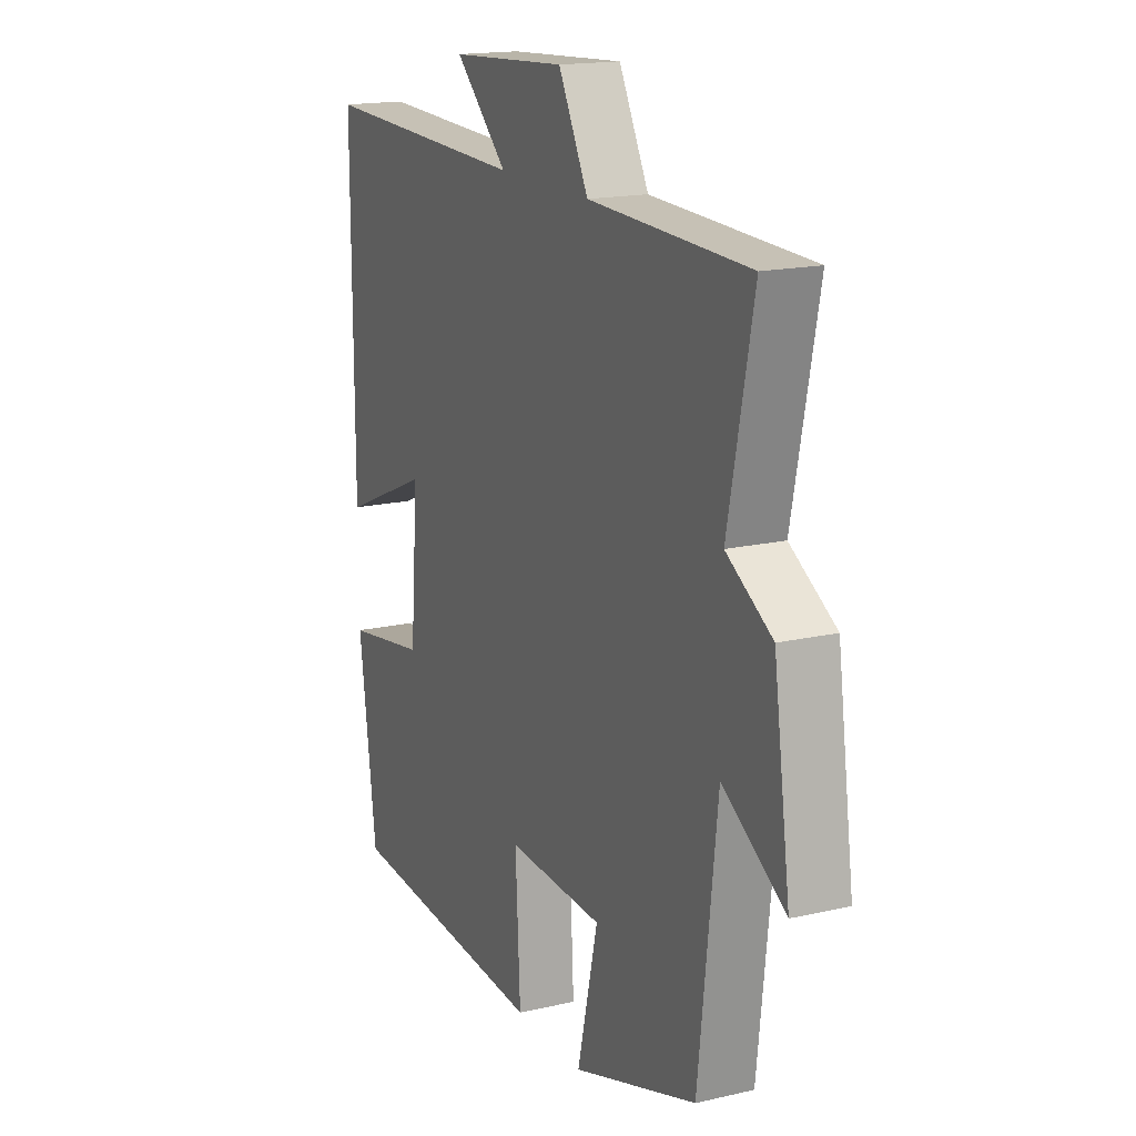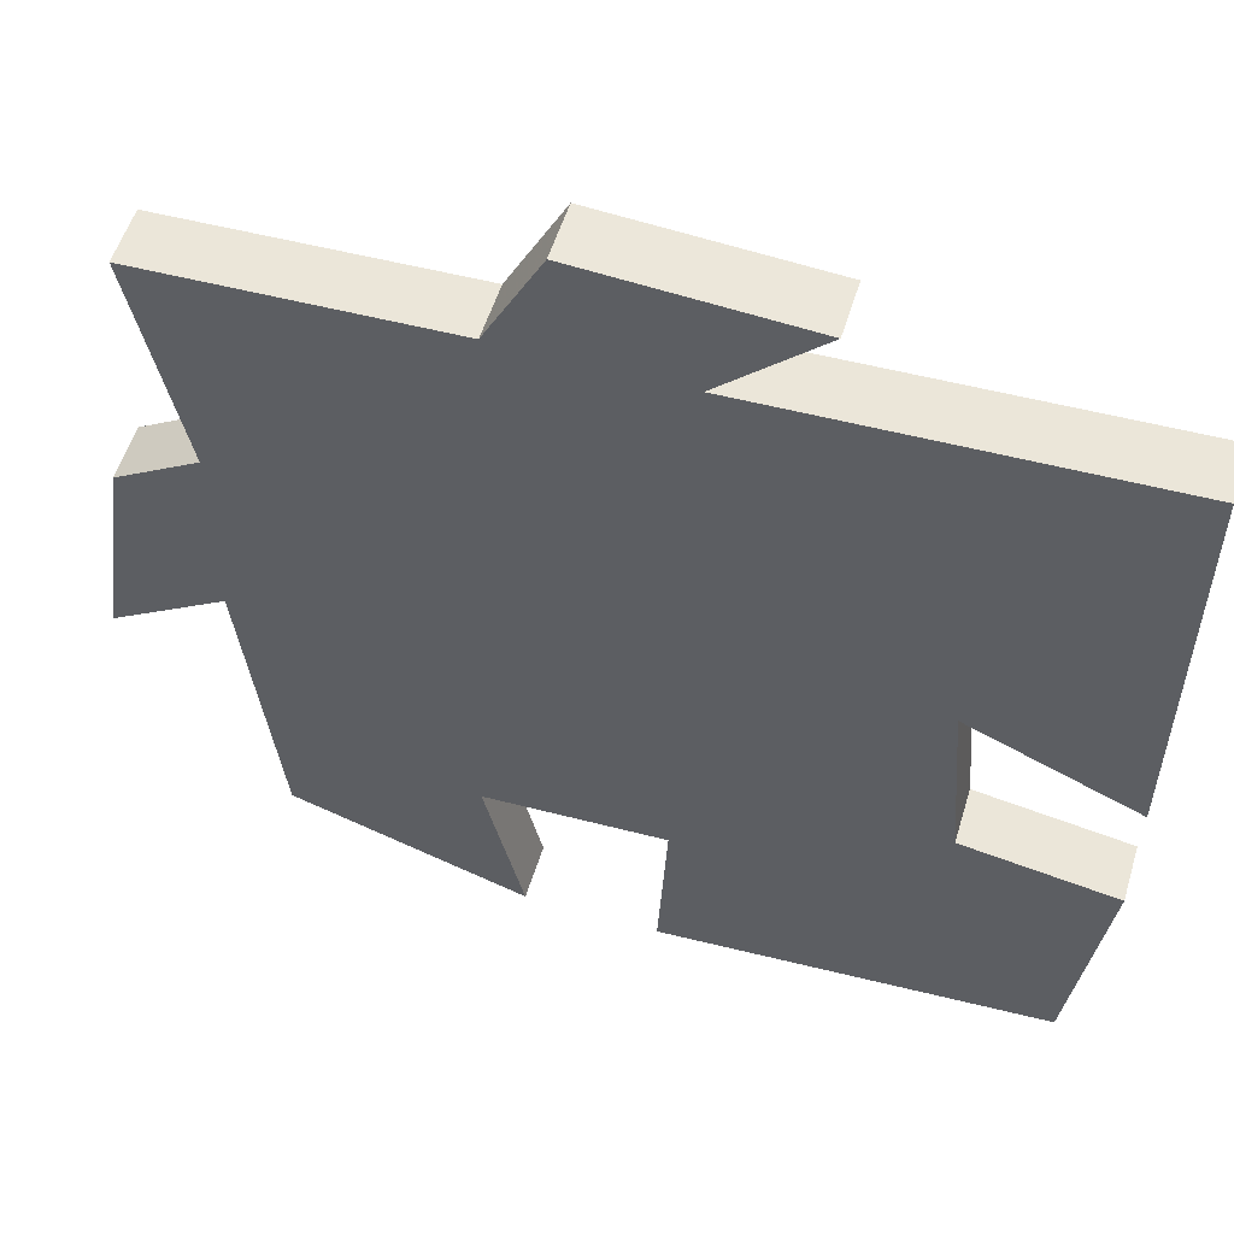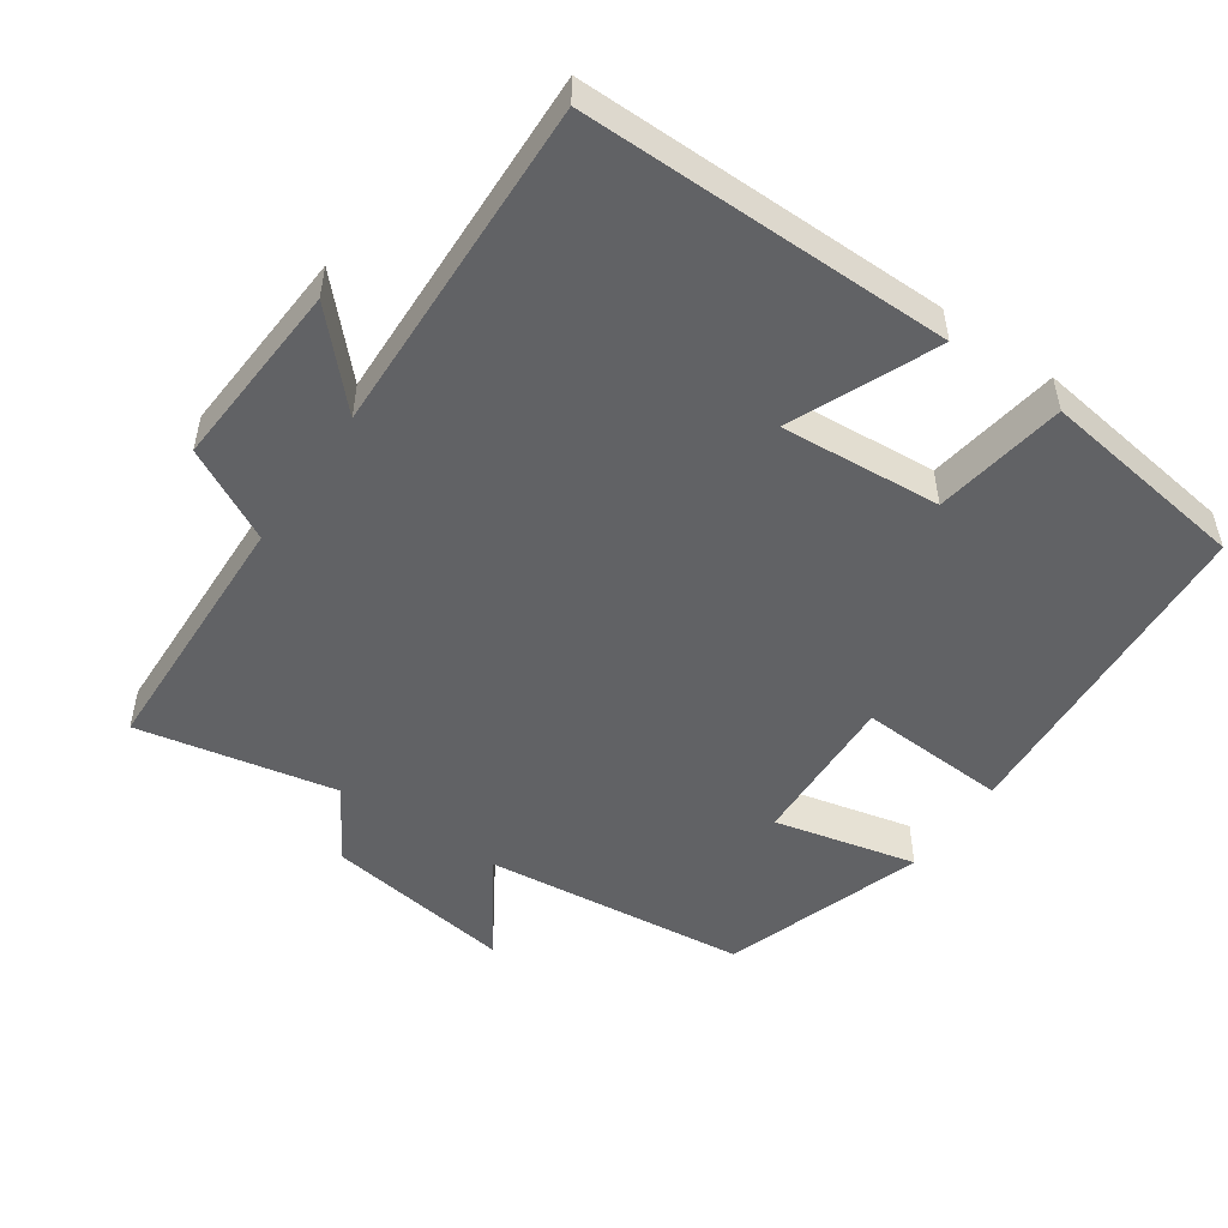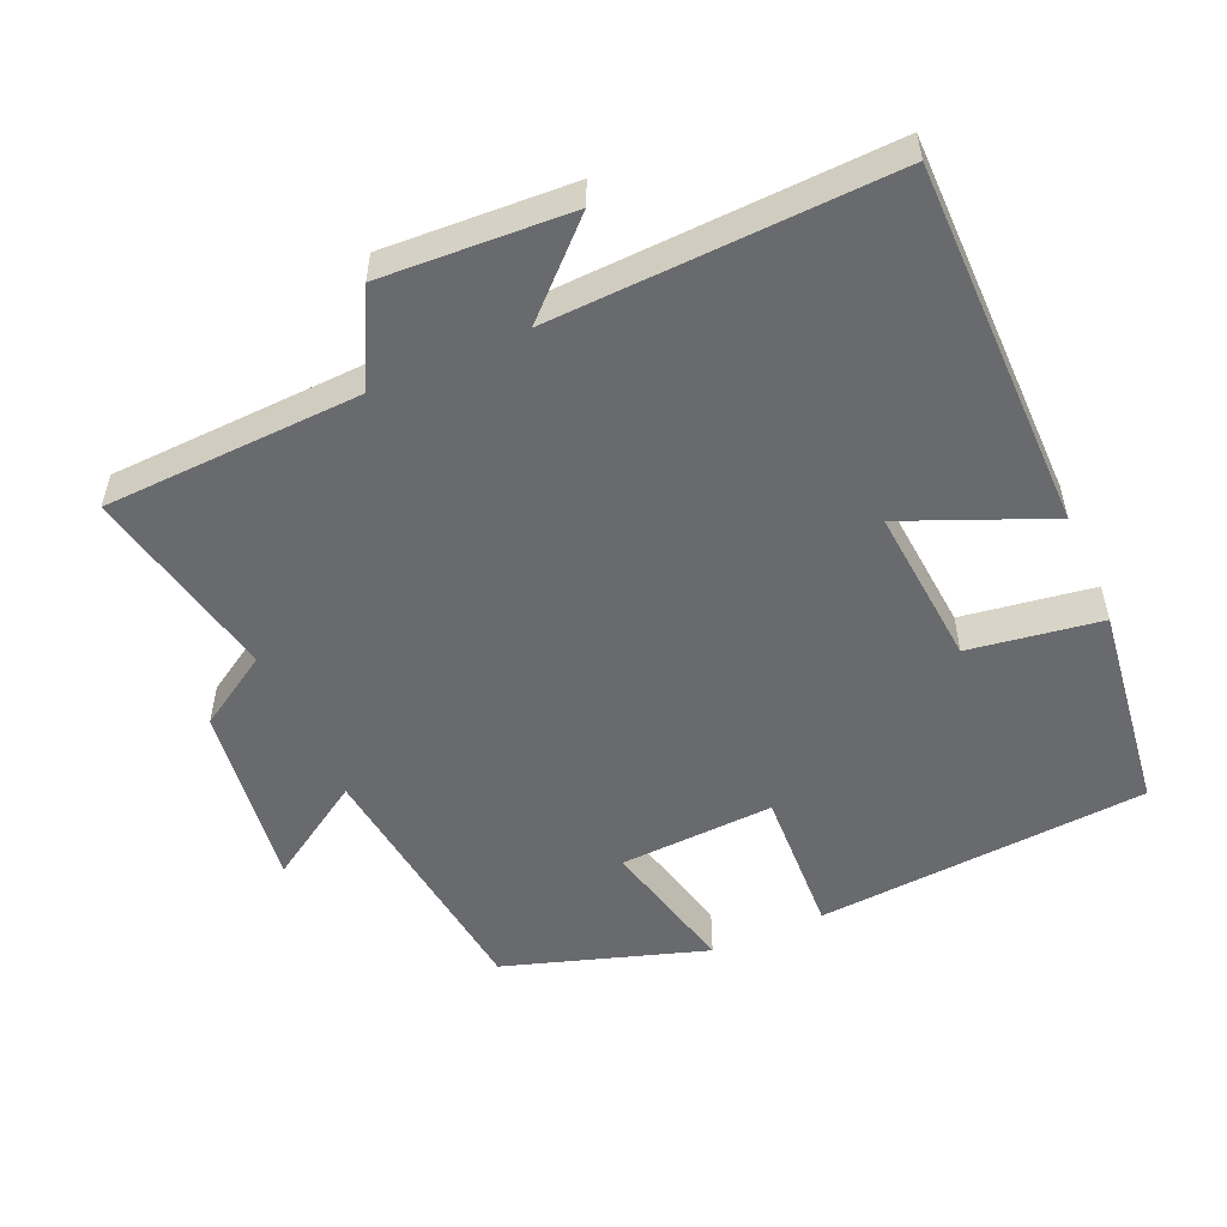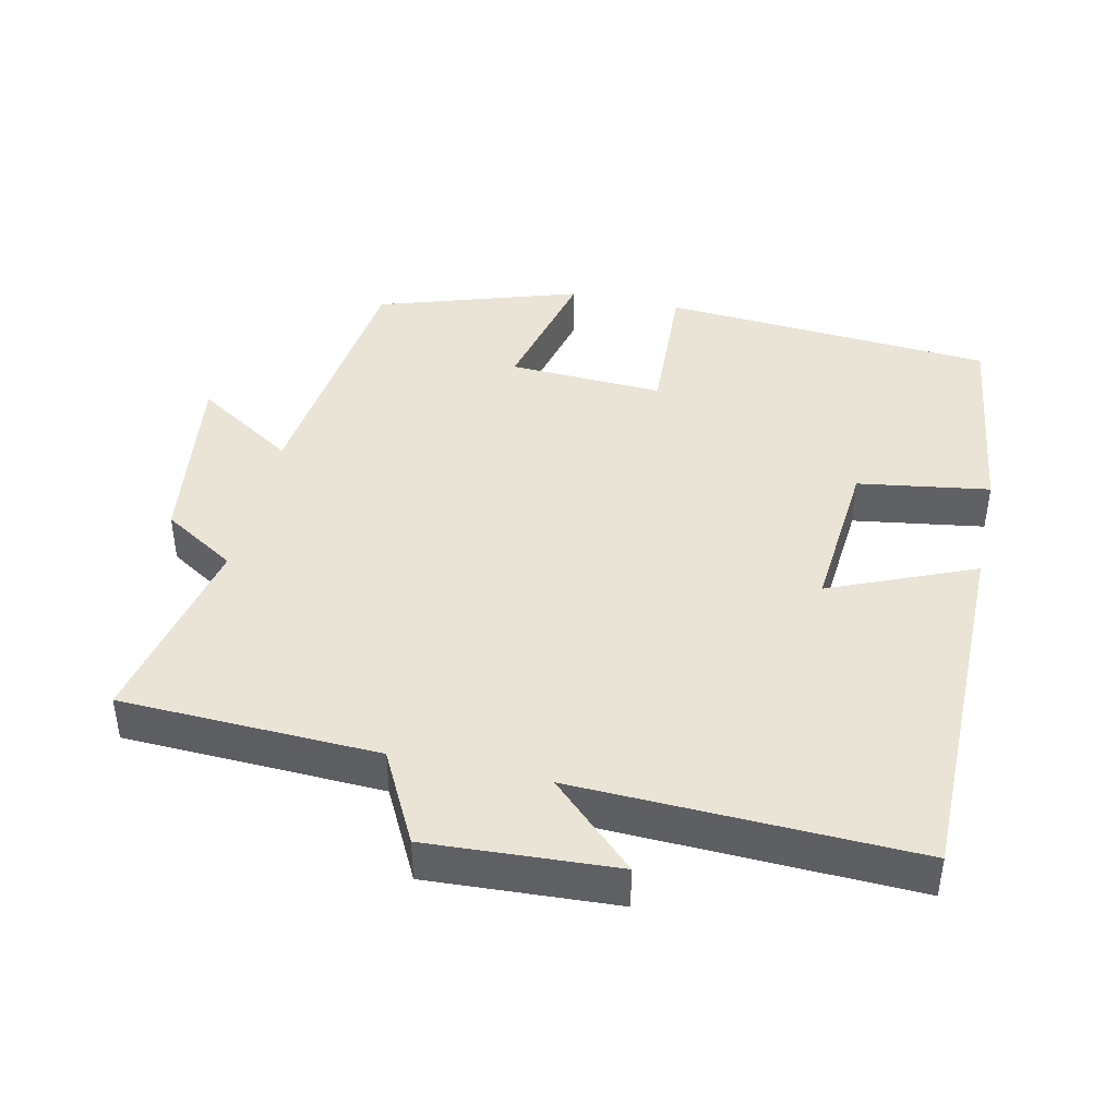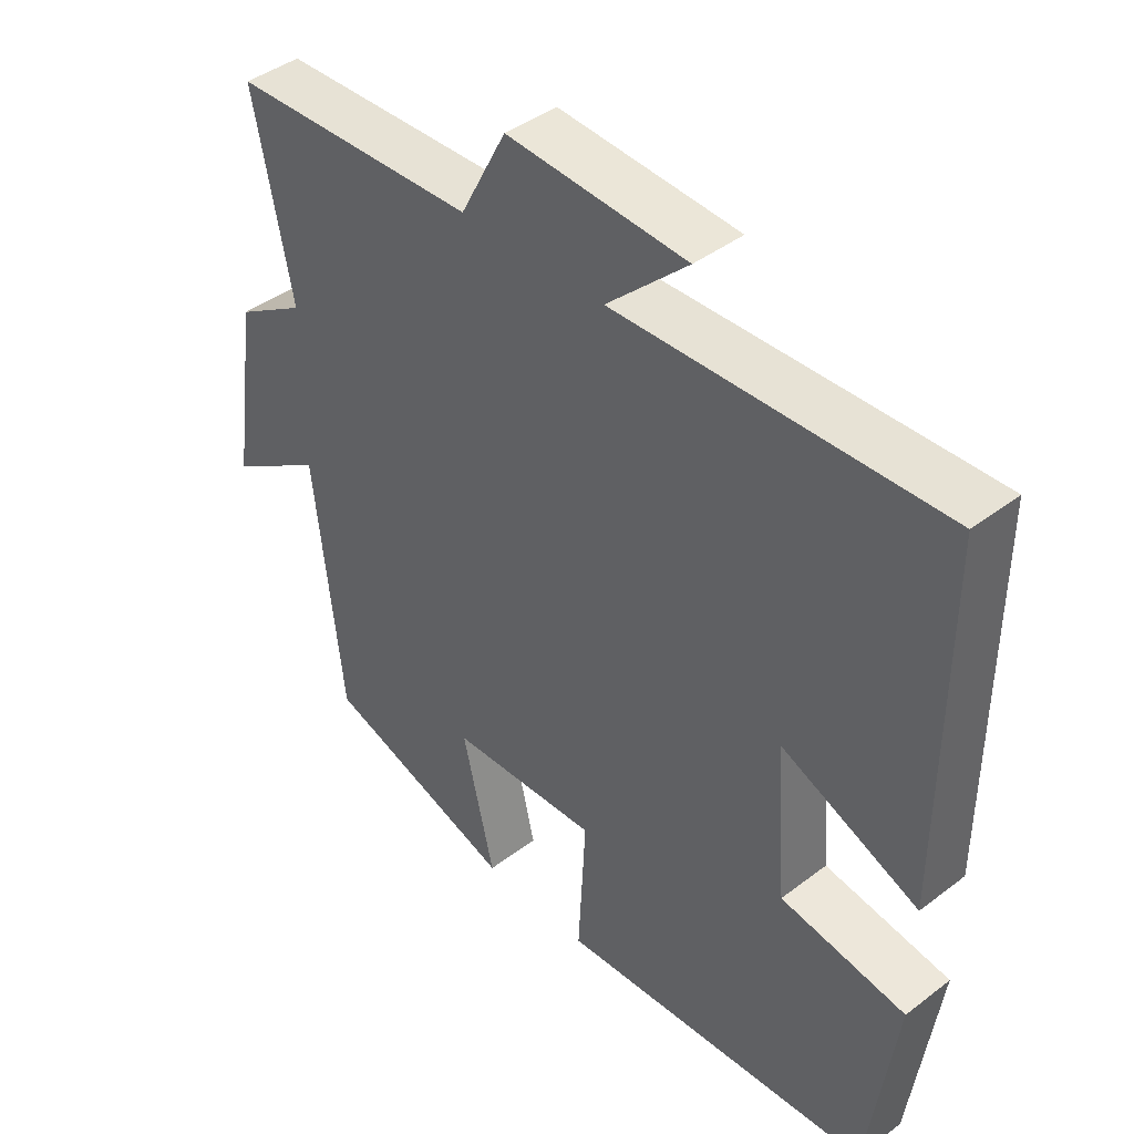
<metadata>
{"format":"obj","ext":"obj","renderer":"f3d","projection":"perspective","resolution":1024,"background":"white","views":[{"elev":16.8,"azim":-115.1,"up":"+Z"},{"elev":54.6,"azim":16.9,"up":"+Z"},{"elev":-50.6,"azim":55.3,"up":"+Y"},{"elev":-53.0,"azim":24.1,"up":"+Y"},{"elev":42.5,"azim":12.7,"up":"+Y"},{"elev":42.3,"azim":47.6,"up":"+Z"}]}
</metadata>
<code>
v 0.501 0.07 0.516
v 0.5 0.07 -0.004
v 0.296 0.07 0.083
v 0.314 0.07 -0.143
v 0.5 0.07 -0.172
v 0.46 0.07 -0.467
v -0.011 0.07 -0.5
v 0 0.07 -0.289
v -0.22 0.07 -0.299
v -0.173 0.07 -0.5
v -0.458 0.07 -0.407
v -0.5 0.07 -0.034
v -0.642 0.07 -0.124
v -0.604 0.07 0.142
v -0.5 0.07 0.206
v -0.557 0.07 0.487
v -0.192 0.07 0.5
v -0.124 0.07 0.63
v 0.142 0.07 0.614
v 0.022 0.07 0.5
v 0.501 0 0.516
v 0.5 0 -0.004
v 0.296 0 0.083
v 0.314 0 -0.143
v 0.5 0 -0.172
v 0.46 0 -0.467
v -0.011 0 -0.5
v 0 0 -0.289
v -0.22 0 -0.299
v -0.173 0 -0.5
v -0.458 0 -0.407
v -0.5 0 -0.034
v -0.642 0 -0.124
v -0.604 0 0.142
v -0.5 0 0.206
v -0.557 0 0.487
v -0.192 0 0.5
v -0.124 0 0.63
v 0.142 0 0.614
v 0.022 0 0.5
f 17 18 19 20
f 15 16 17 20
f 14 15 20
f 13 14 20
f 12 13 20
f 9 10 11 12
f 12 20 1
f 9 12 1
f 8 9 1
f 6 7 8
f 5 6 8
f 4 5 8
f 3 4 8
f 1 2 3
f 1 3 8
f 40 39 38 37
f 40 37 36 35
f 40 35 34
f 40 34 33
f 40 33 32
f 32 31 30 29
f 21 40 32
f 21 32 29
f 21 29 28
f 28 27 26
f 28 26 25
f 28 25 24
f 28 24 23
f 23 22 21
f 28 23 21
f 1 21 22 2
f 2 22 23 3
f 3 23 24 4
f 4 24 25 5
f 5 25 26 6
f 6 26 27 7
f 7 27 28 8
f 8 28 29 9
f 9 29 30 10
f 10 30 31 11
f 11 31 32 12
f 12 32 33 13
f 13 33 34 14
f 14 34 35 15
f 15 35 36 16
f 16 36 37 17
f 17 37 38 18
f 18 38 39 19
f 19 39 40 20
f 20 40 21 1

</code>
